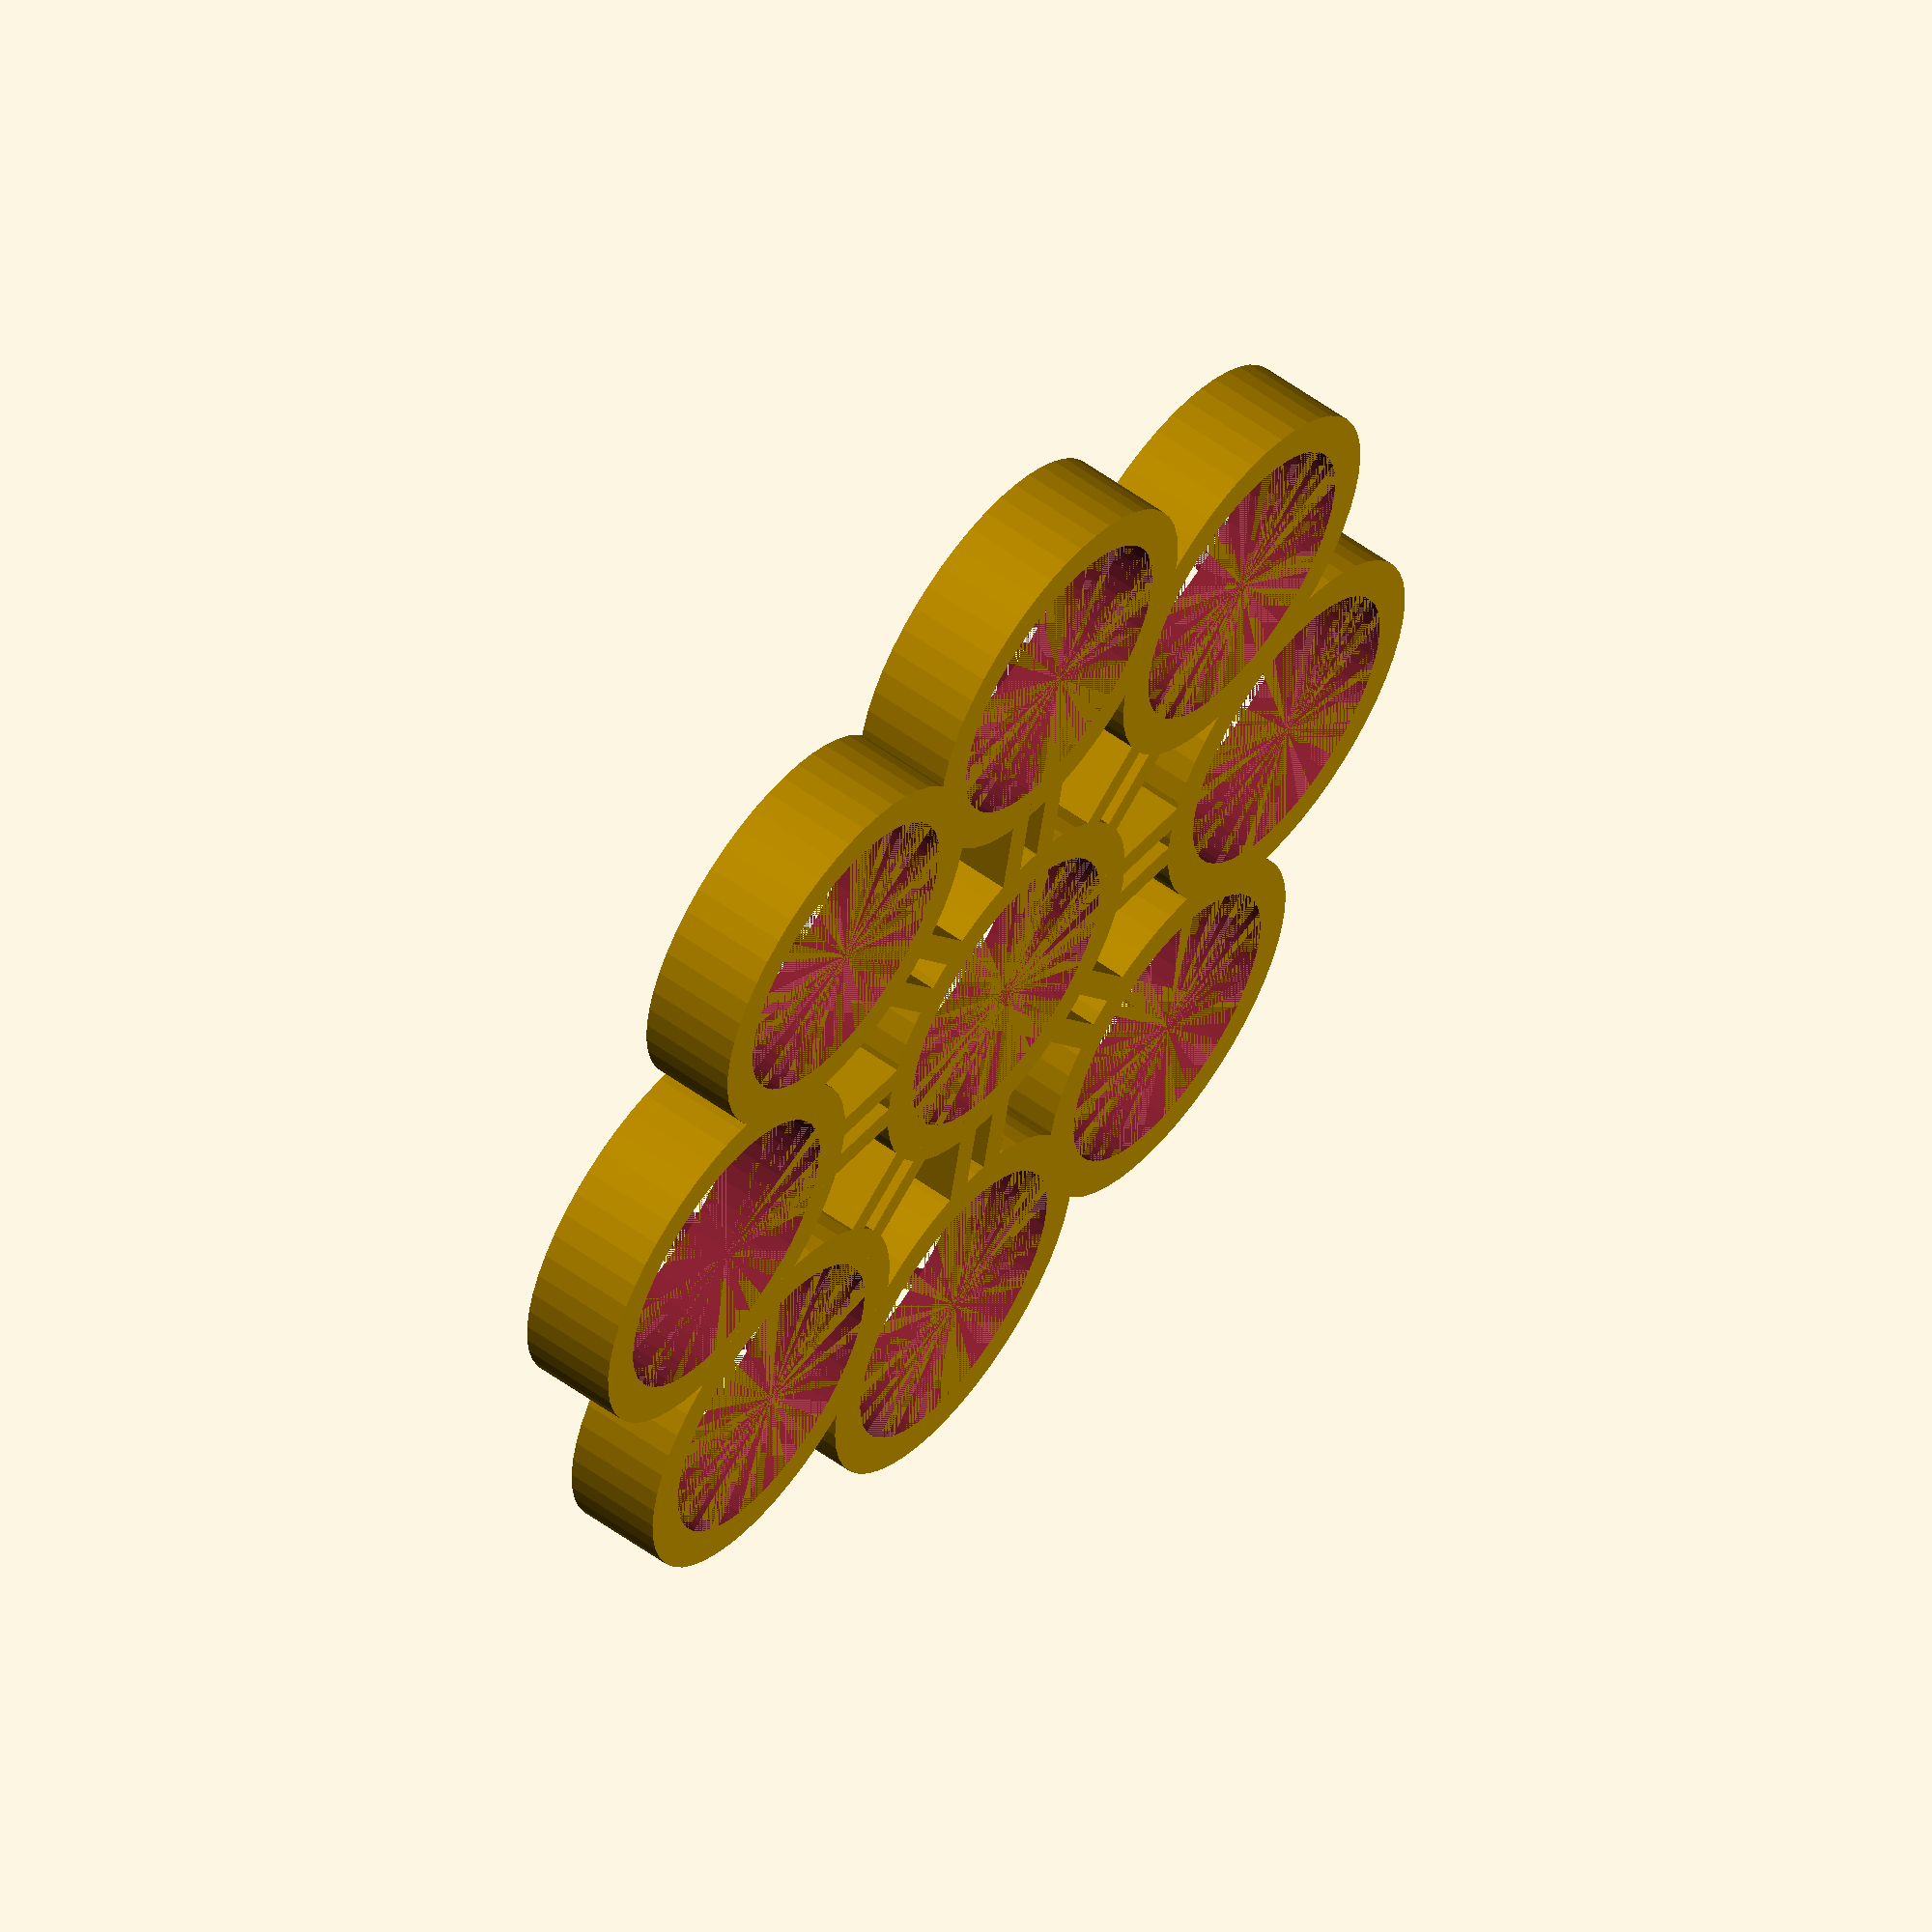
<openscad>
// The quality of the rings
$fn = 50;
// The tolerance of the bearing size (make it higher if the bearings don't fit and lower if they fall out) (default = 0.3)
Tolerance = 0.3;
// How many bearings you want to have around the inner bearing
BearingAmount = 8;
// How long you want the arms to be
ArmLength = 34; //[100]
// How thick you want the arms to be
ArmThickness = 2; //[5]
// How much space should there be between arms
LengthBetweenArms = 4; //[24]
// The height of your bearings
BearingHeight = 7 + Tolerance;
// The radius of your bearings
BearingRadius = 11 + Tolerance/2;
// The thickness of the walls around the bearing
HolderThickness = 3; // [15]

difference() {
    cylinder(BearingHeight, r = BearingRadius+HolderThickness, true);
    translate([0, 0, -0.001])
    cylinder(BearingHeight+0.002, r = BearingRadius, true);
}
difference() {
for (i = [1: BearingAmount]) {
        rotate([0, 0, (360/BearingAmount) * i]) {
            translate([ArmLength, 0, 0]) {
                difference() {
                    cylinder(BearingHeight, r = BearingRadius+HolderThickness, true);
                    translate([0, 0, -0.001])
                    cylinder(BearingHeight+0.002, r = BearingRadius, true);
                }
            }
        difference() {
            translate([0, -(ArmThickness/2), 0]) {
                    translate([0, LengthBetweenArms/2])
                    cube([ArmLength, ArmThickness, BearingHeight]);
                    translate([0, -LengthBetweenArms/2])
                    cube([ArmLength, ArmThickness, BearingHeight]);
            }
            translate([ArmLength, 0, -0.001])
                cylinder(BearingHeight+0.002, r = BearingRadius, true);
        }
    }
}
    translate([0, 0, -0.001])
    cylinder(BearingHeight+0.002, r = BearingRadius, true);
}
</openscad>
<views>
elev=303.2 azim=10.7 roll=307.1 proj=o view=solid
</views>
